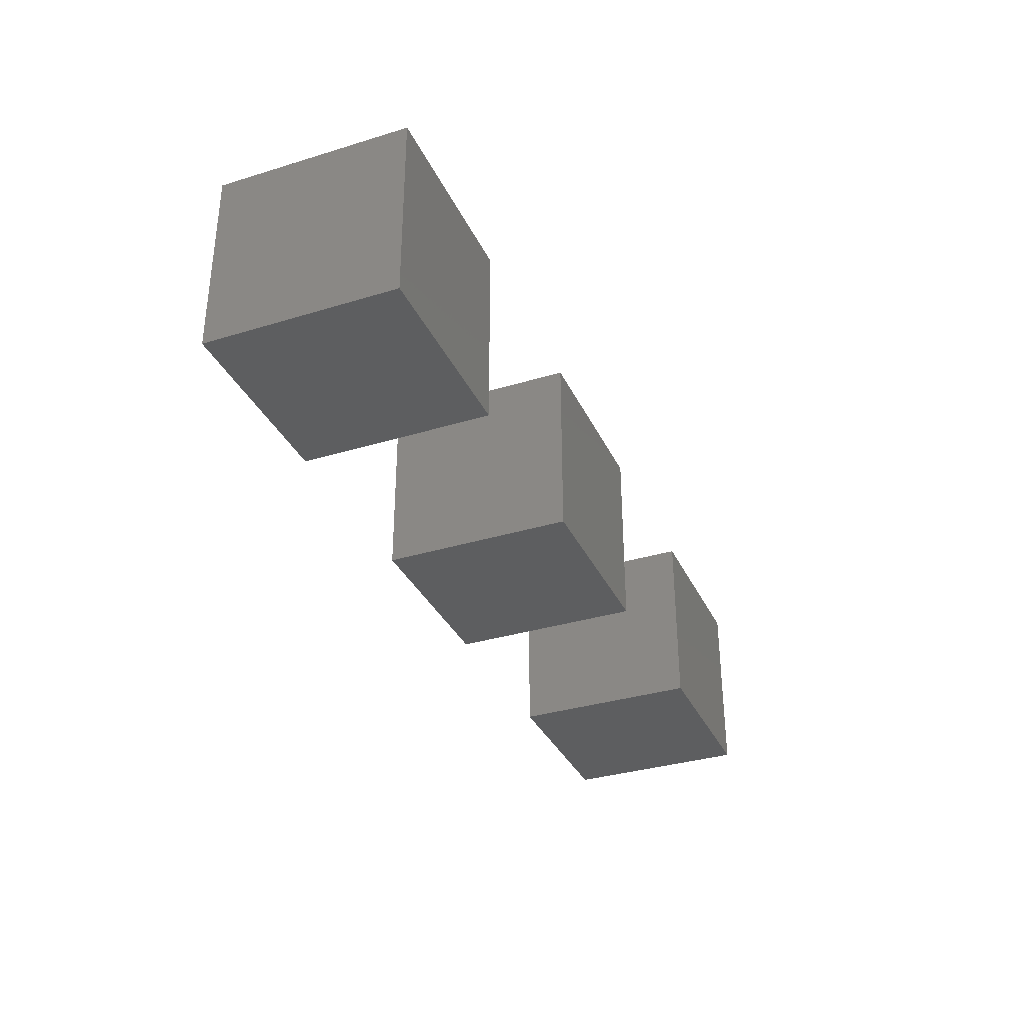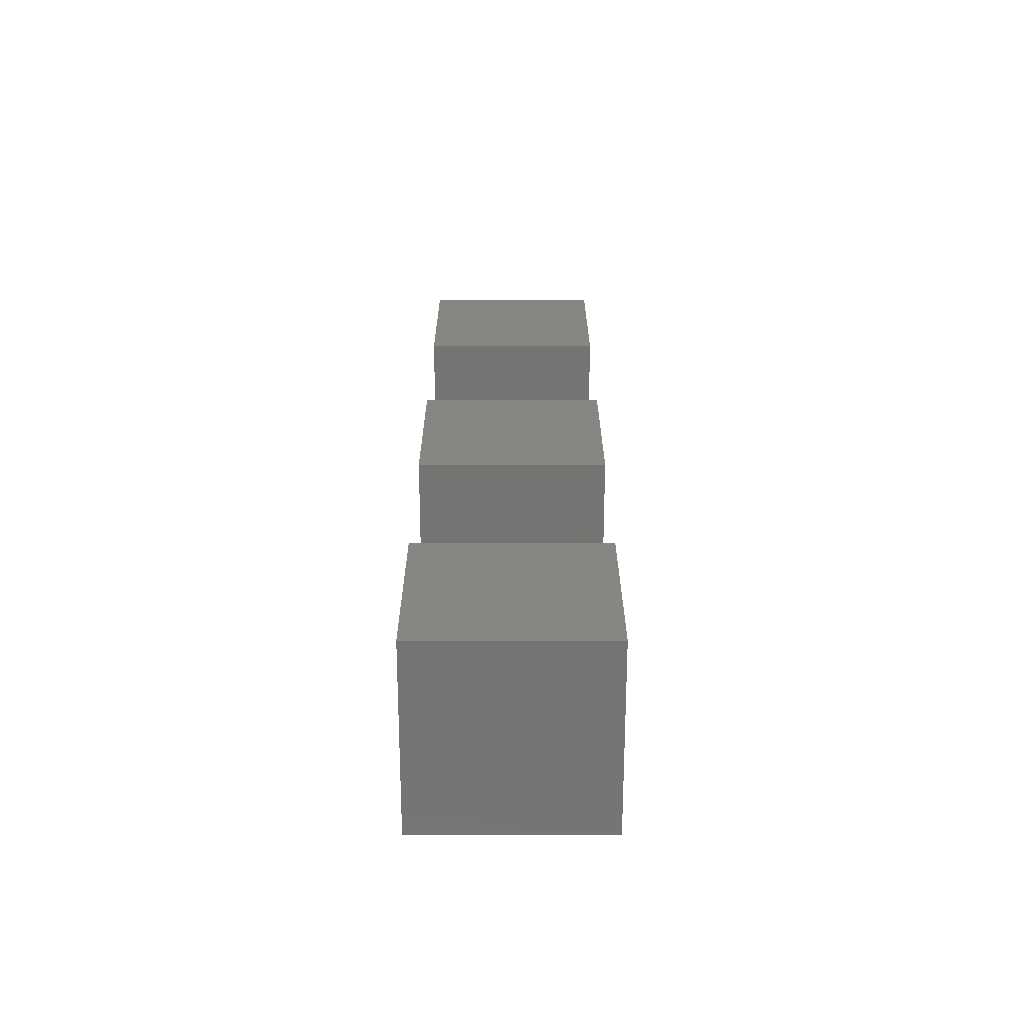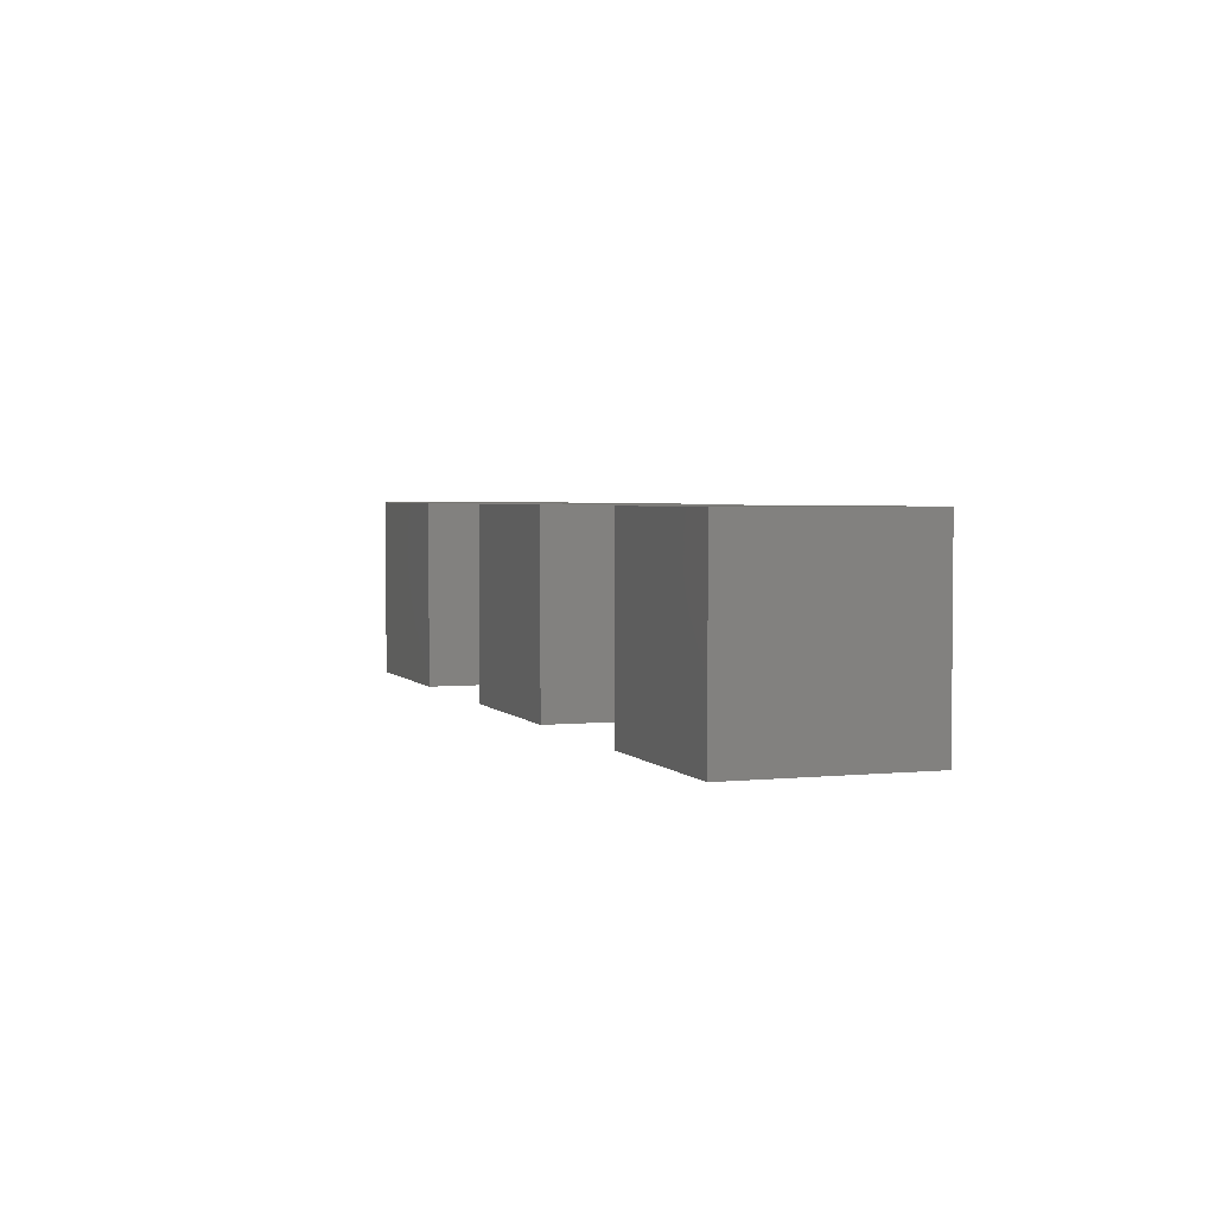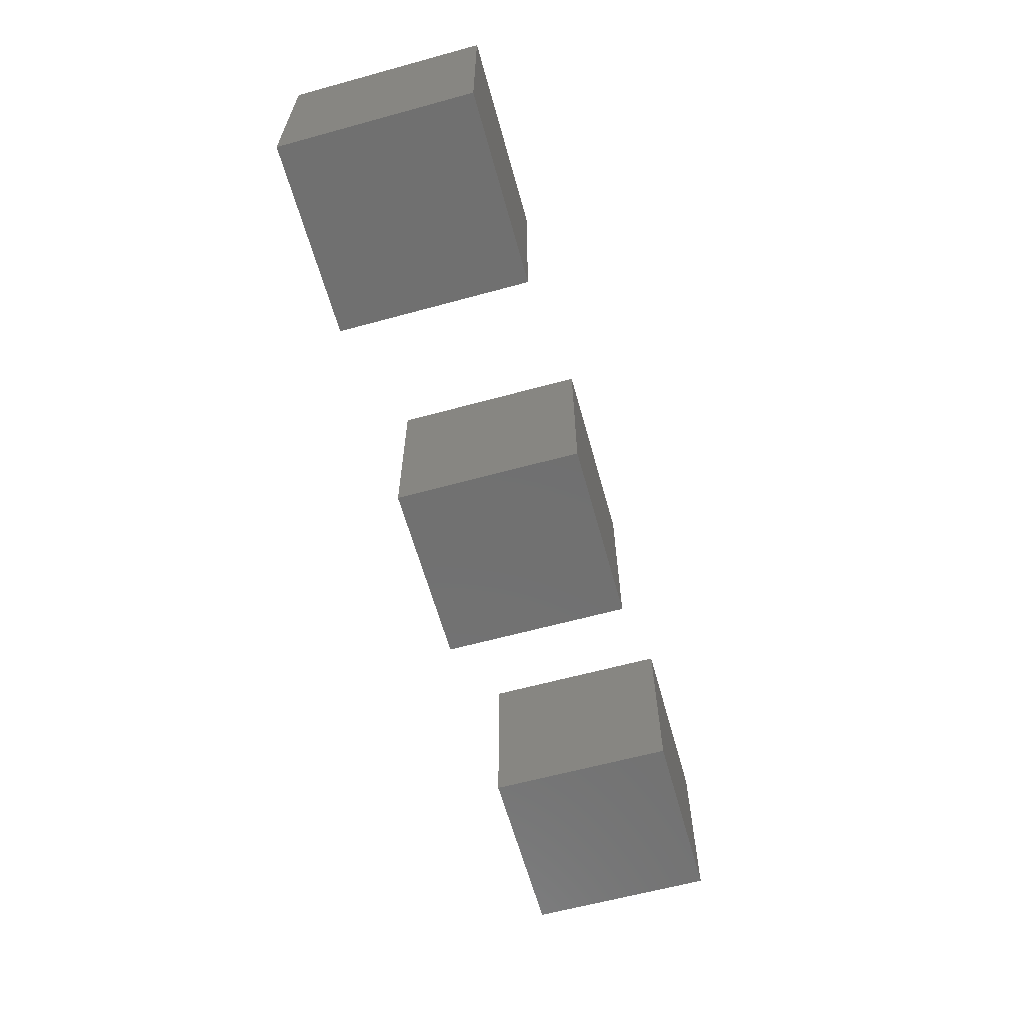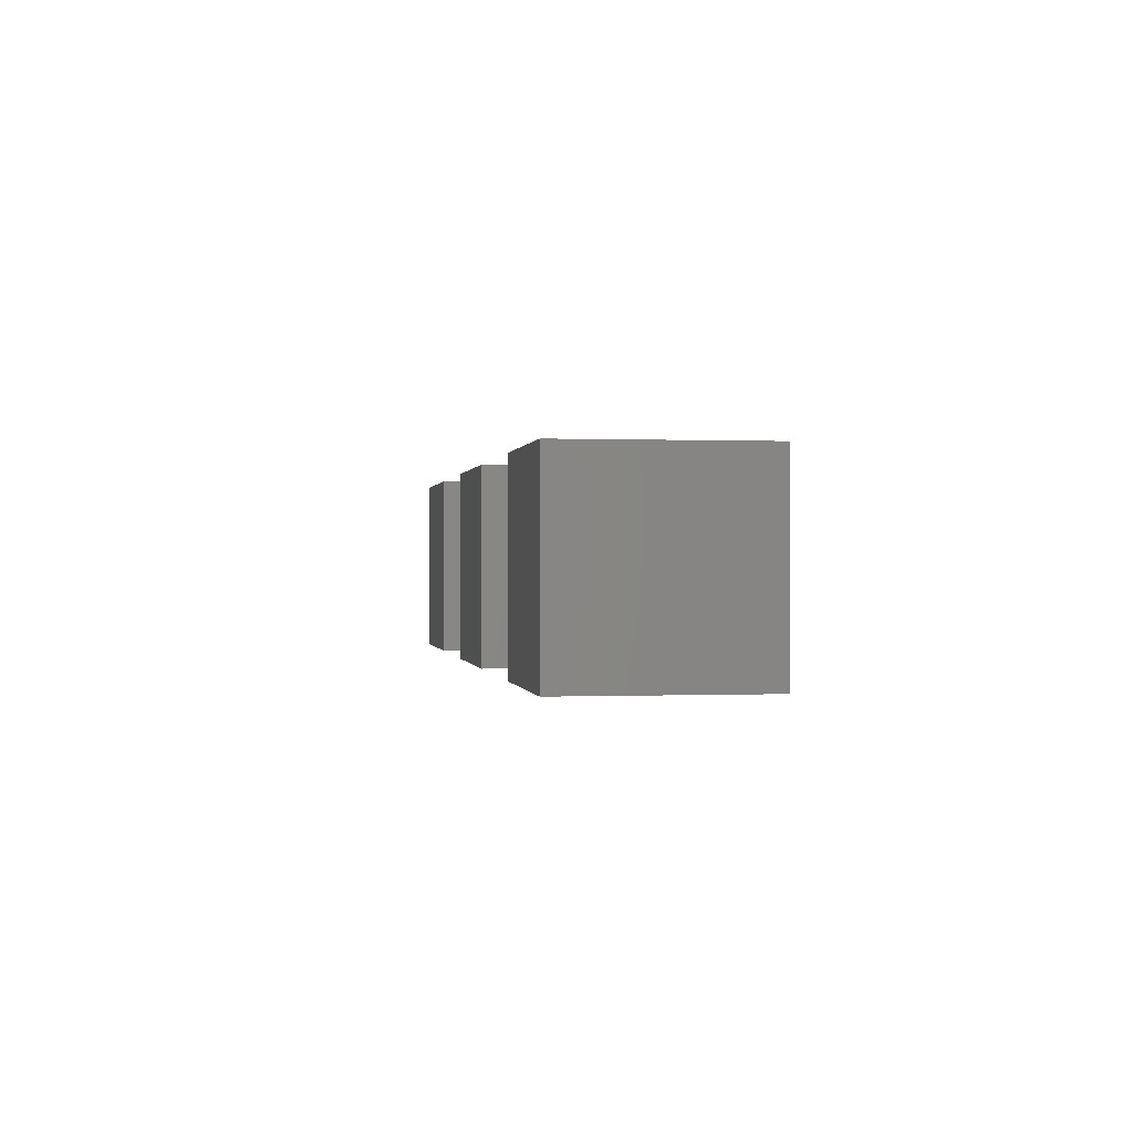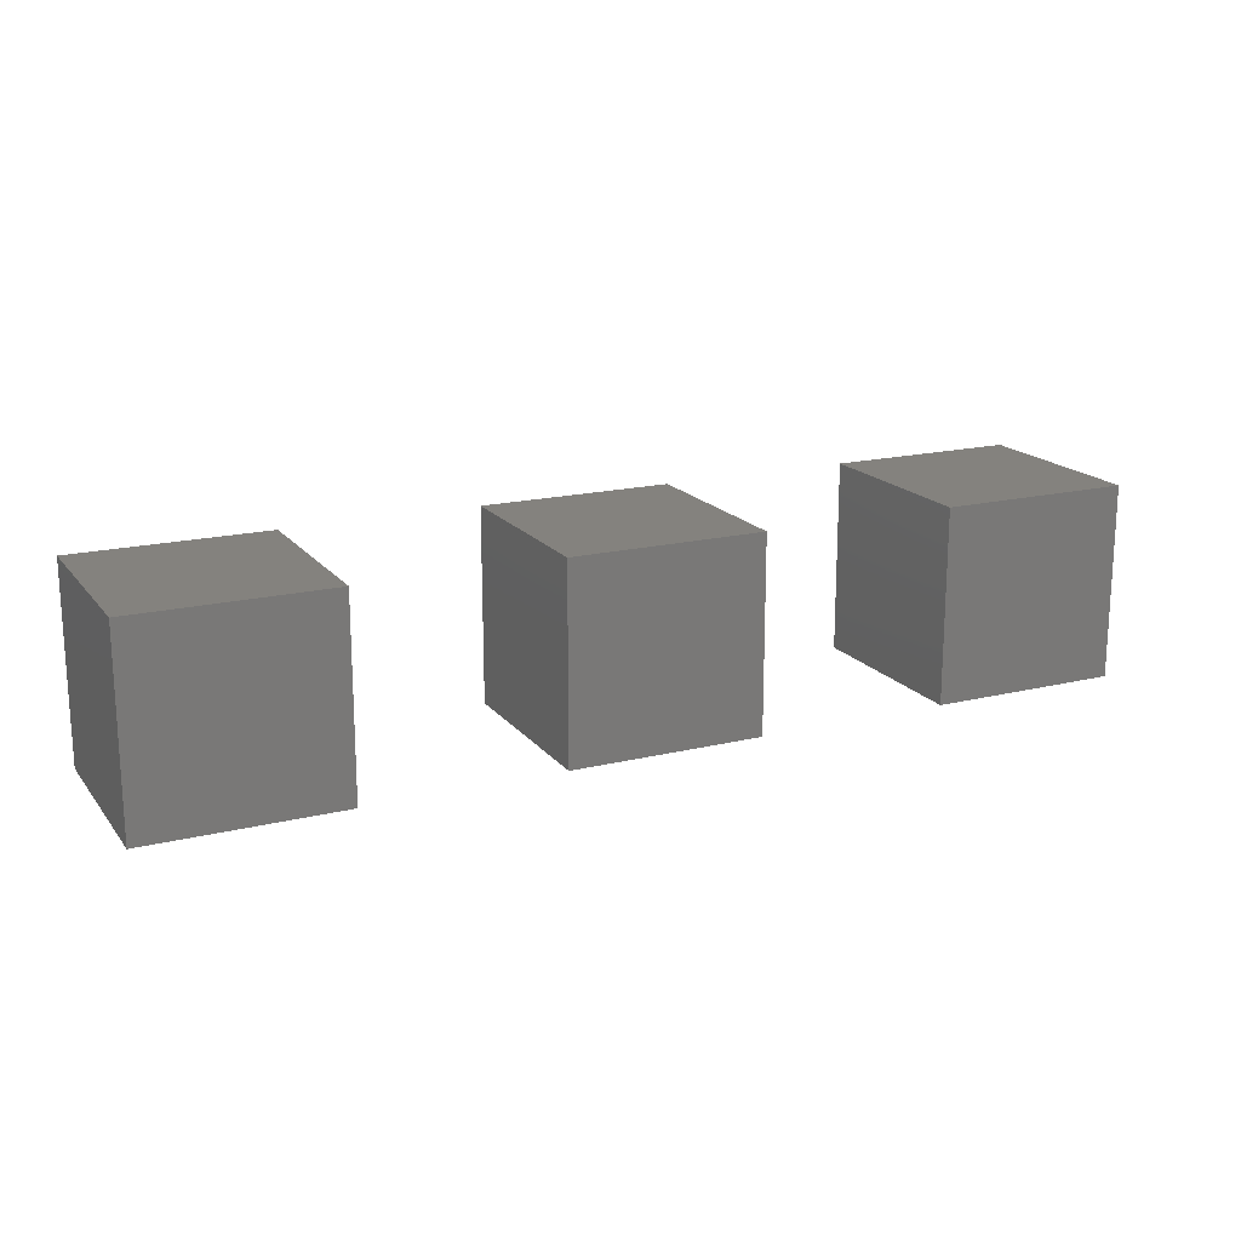
<metadata>
{"format":"stl","ext":"stl","renderer":"f3d","projection":"perspective","resolution":1024,"background":"white","views":[{"elev":-34.0,"azim":-67.5,"up":"+Z"},{"elev":23.9,"azim":90.0,"up":"+Z"},{"elev":3.1,"azim":70.5,"up":"+Y"},{"elev":-62.3,"azim":105.5,"up":"+Y"},{"elev":0.1,"azim":-99.0,"up":"+Y"},{"elev":17.6,"azim":154.2,"up":"+Y"}]}
</metadata>
<code>
# stl→obj: 24 verts, 36 faces
v 2 0 0
v 2 1 1
v 2 1 0
v 2 0 1
v 3 0 1
v 3 1 1
v 3 1 0
v 3 0 0
v 0 0 0
v 0 1 1
v 0 1 0
v 0 0 1
v 1 0 1
v 1 1 1
v 1 1 0
v 1 0 0
v -2 0 0
v -2 1 1
v -2 1 0
v -2 0 1
v -1 0 1
v -1 1 1
v -1 1 0
v -1 0 0
f 1 2 3
f 2 1 4
f 2 5 6
f 5 2 4
f 5 7 6
f 7 5 8
f 7 2 6
f 2 7 3
f 1 7 8
f 7 1 3
f 1 5 4
f 5 1 8
f 9 10 11
f 10 9 12
f 10 13 14
f 13 10 12
f 13 15 14
f 15 13 16
f 9 15 16
f 15 9 11
f 9 13 12
f 13 9 16
f 15 10 14
f 10 15 11
f 17 18 19
f 18 17 20
f 18 21 22
f 21 18 20
f 21 23 22
f 23 21 24
f 23 18 22
f 18 23 19
f 17 23 24
f 23 17 19
f 17 21 20
f 21 17 24

</code>
